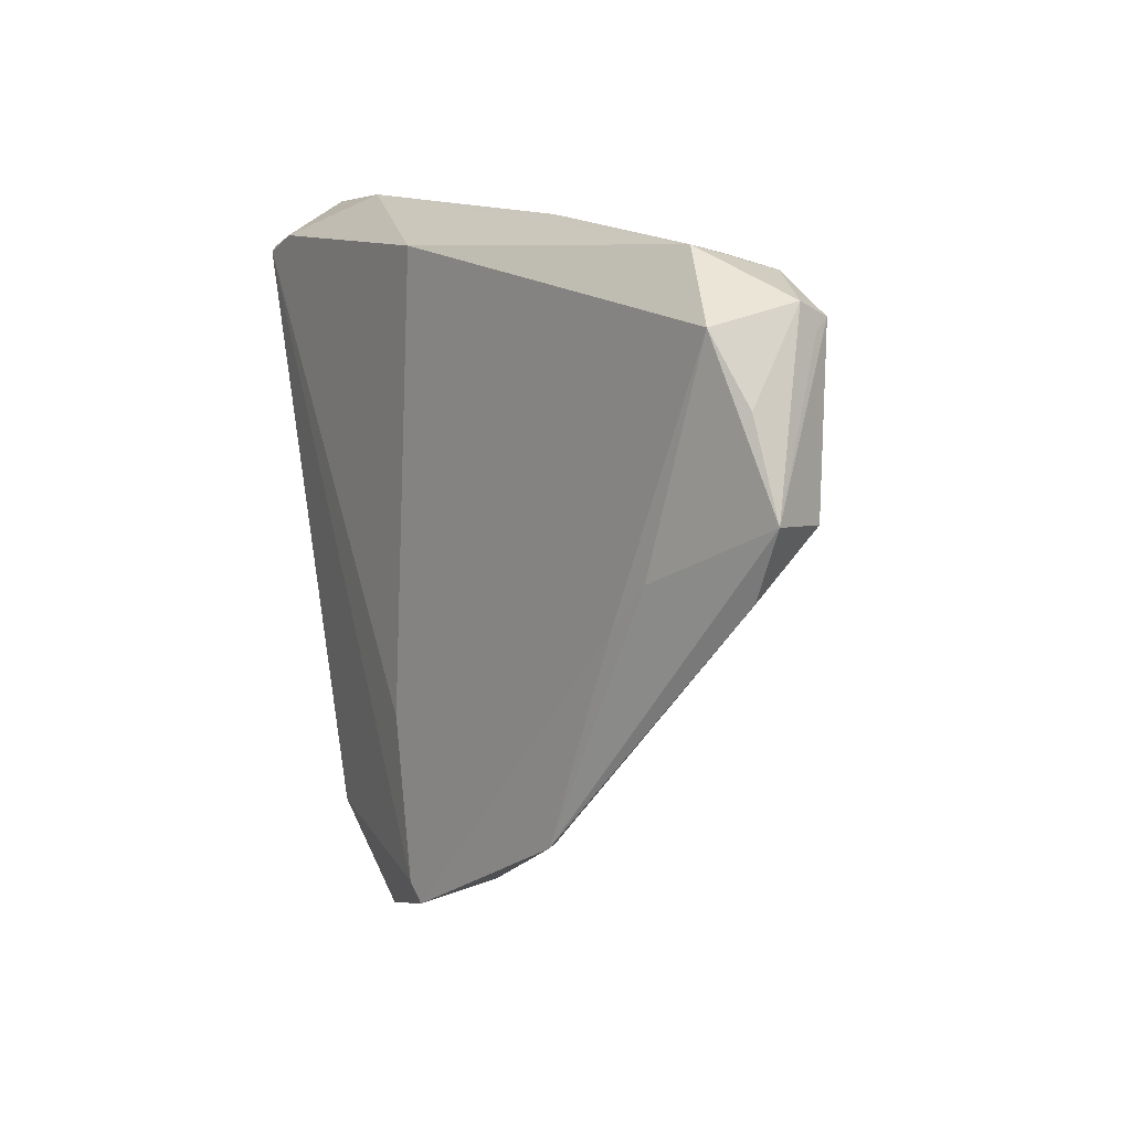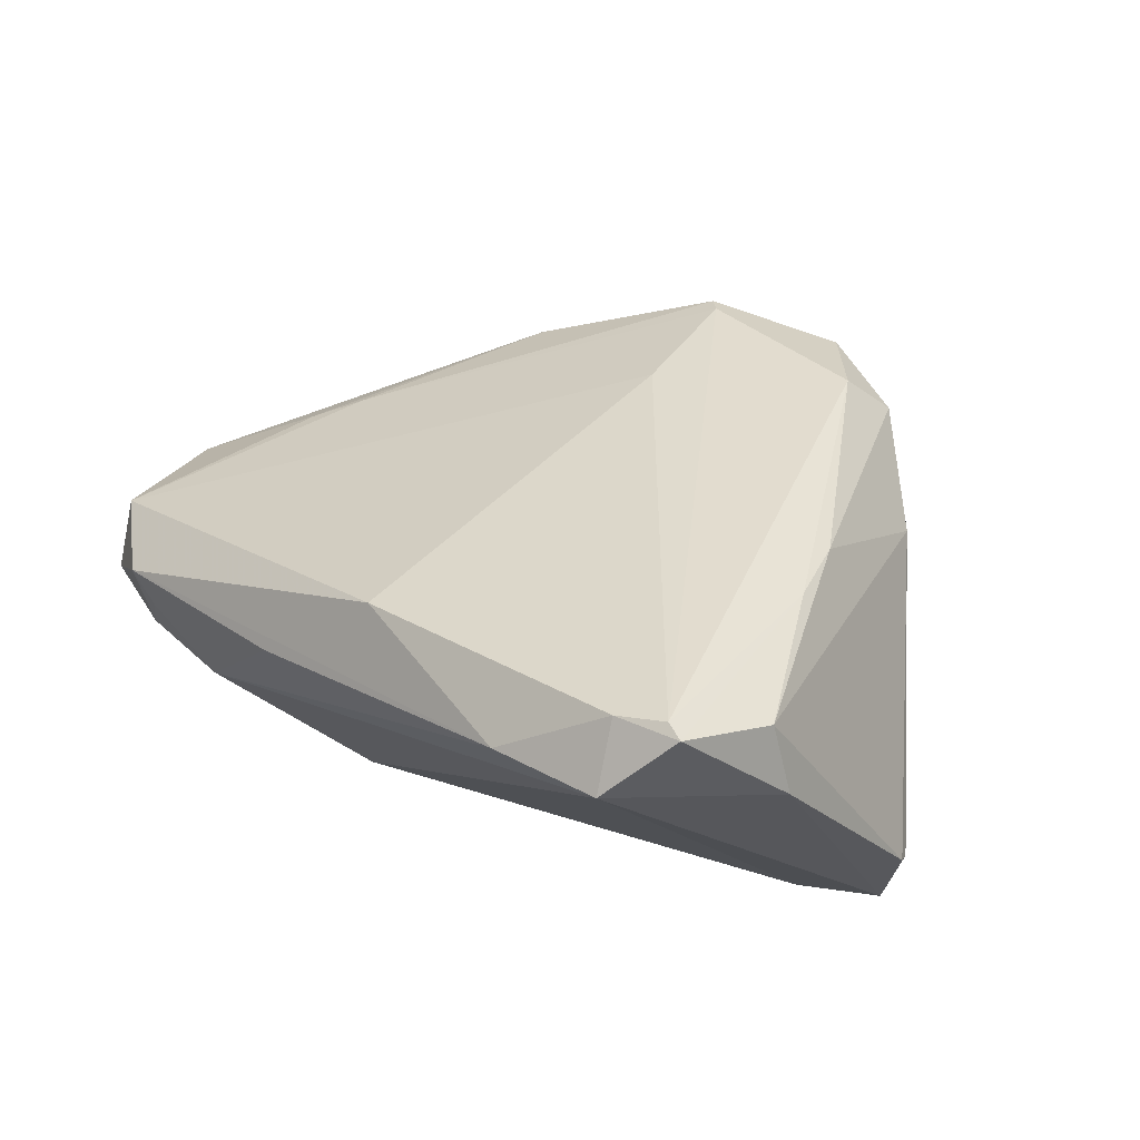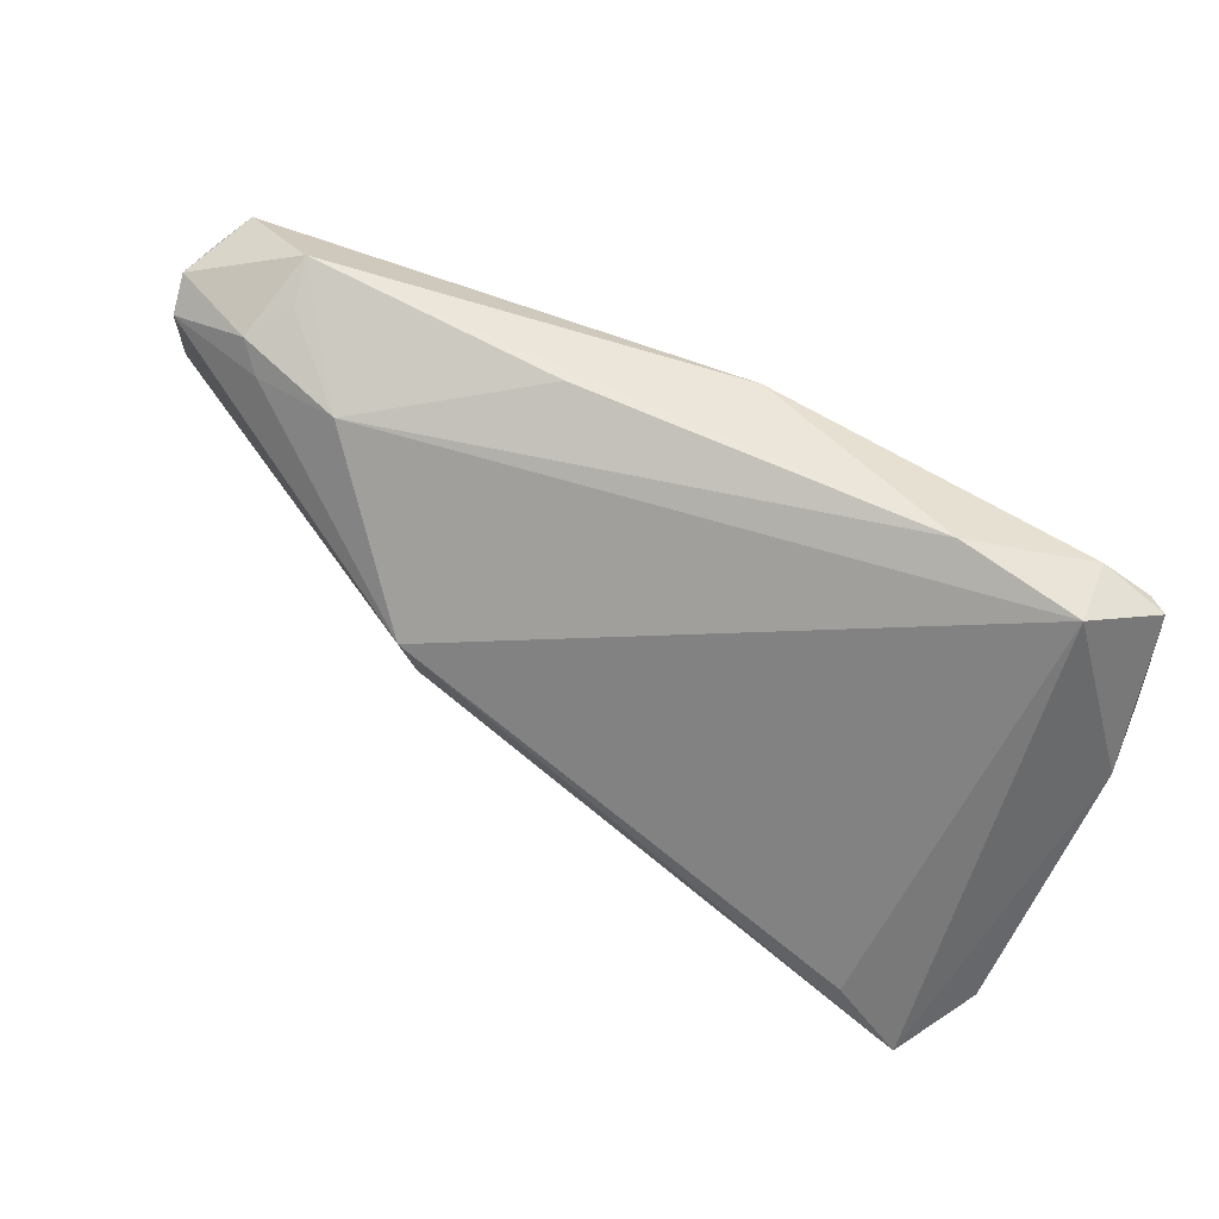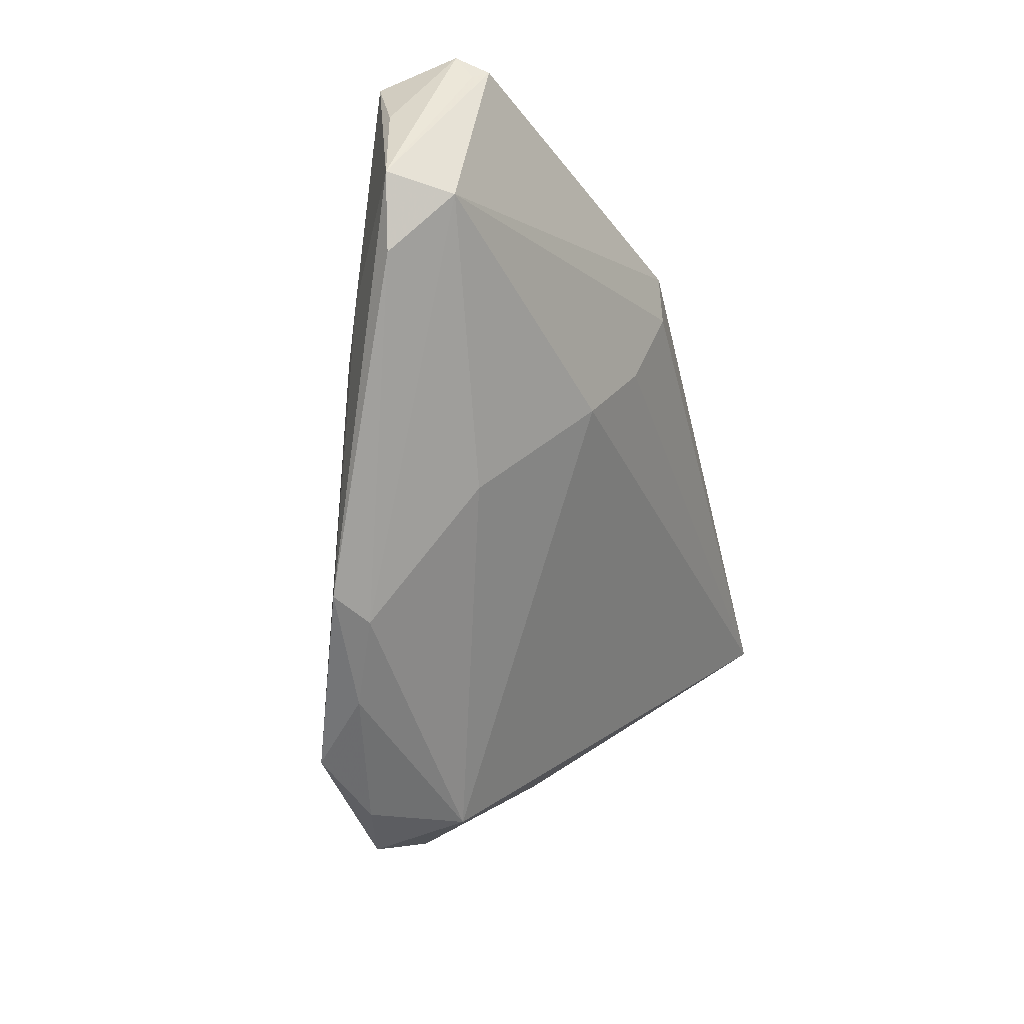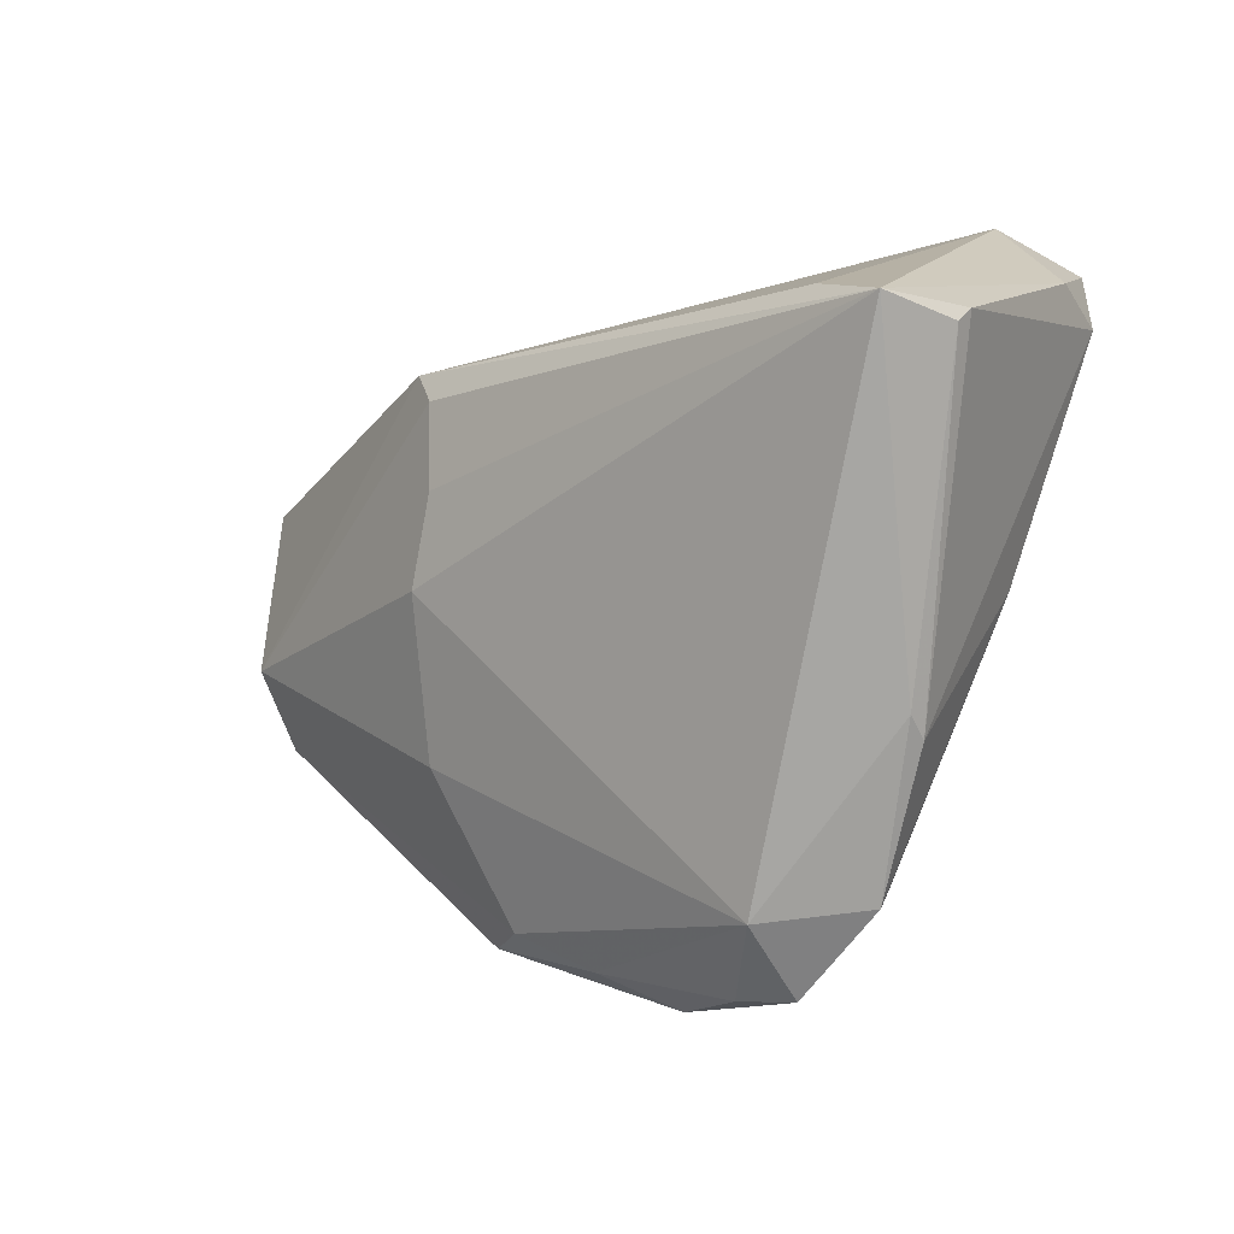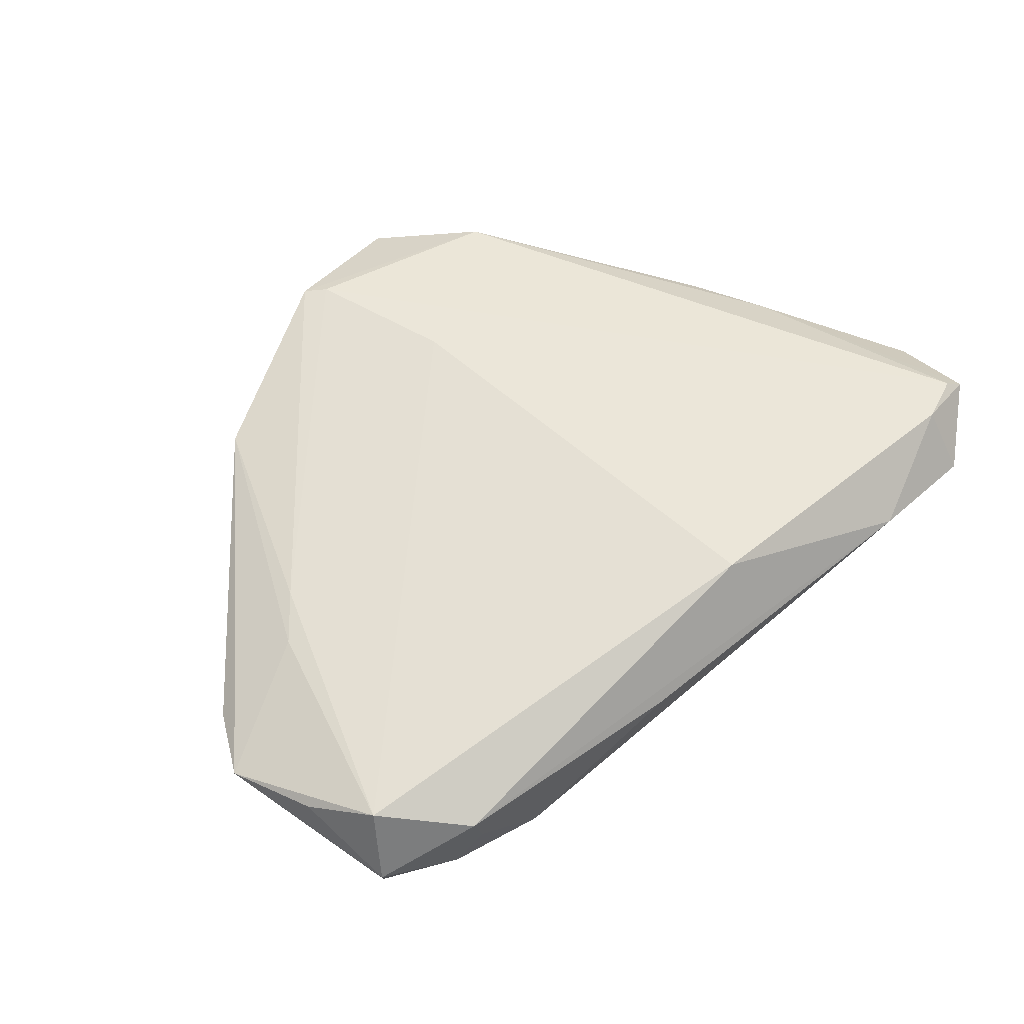
<metadata>
{"format":"obj","ext":"obj","renderer":"f3d","projection":"perspective","resolution":1024,"background":"white","views":[{"elev":12.5,"azim":68.3,"up":"+Y"},{"elev":34.9,"azim":-134.6,"up":"+Z"},{"elev":71.3,"azim":-144.7,"up":"+Y"},{"elev":-27.0,"azim":104.5,"up":"+Y"},{"elev":-37.9,"azim":-138.8,"up":"+Y"},{"elev":45.5,"azim":142.3,"up":"+Z"}]}
</metadata>
<code>
v -0.02671 0.03773 0.01114
v -0.04824 0.02925 0.0198
v 0.008238 -0.02537 0.02064
v 0.01541 0.01494 -0.02727
v 0.01837 0.004781 -0.02366
v 0.01753 0.02045 -0.02727
v -0.04003 0.03149 0.02003
v 0.04793 -0.006072 0.007862
v 0.02429 -0.04255 0.01302
v -0.0499 -0.009064 -0.02727
v -0.05412 -0.006919 -0.0169
v 0.04826 0.0334 -0.01198
v 0.03343 -0.03556 0.008817
v -0.001174 -0.05381 0.01829
v -0.05053 0.01617 0.01603
v -0.05286 0.01527 0.006634
v -0.0341 -0.01306 0.01805
v 0.03469 0.03345 -0.01384
v 0.03907 -0.03406 0.01186
v 0.006462 -0.05145 0.01682
v -0.01514 -0.0487 0.01544
v 0.05921 0.03117 -0.009064
v 0.06264 0.00733 -0.01019
v -0.02836 -0.03723 0.006598
v 0.01695 -0.0474 0.02052
v 0.05774 0.02914 -0.01311
v 0.04754 0.03648 -0.00145
v -0.01243 -0.04244 0.02128
v 0.05899 0.02789 -0.01125
v -0.04187 0.03583 0.01173
v 0.06318 0.02018 -0.001657
v -0.04139 -0.00211 -0.02637
v -0.05311 -0.009056 -0.01812
v 0.04511 0.03134 -0.01431
v 0.0001196 0.0331 0.0156
v 0.01615 0.03773 0.002211
v 0.0523 -0.0002094 0.005776
v 0.05825 0.02866 0.001431
v 0.06767 0.008539 -0.00287
v -0.0384 -0.002978 0.01858
v 0.01441 -0.04524 0.02105
v 0.06375 -0.0005342 -0.002102
v -0.003528 -0.05003 0.00671
v -0.02936 -0.03618 0.002953
v -0.04589 0.02876 0.02091
v 0.04521 0.03511 -0.006784
v 0.02535 -0.004002 -0.01898
v 0.03437 -0.01854 -0.005749
f 16 10 11
f 16 11 15
f 30 10 16
f 44 43 21
f 10 43 44
f 47 43 10
f 3 8 38
f 6 4 10
f 6 30 18
f 18 34 6
f 12 34 18
f 33 11 10
f 10 44 33
f 24 15 11
f 11 33 24
f 24 33 44
f 24 44 21
f 4 6 23
f 42 13 23
f 10 4 5
f 5 47 10
f 4 23 5
f 5 23 47
f 21 43 14
f 25 8 41
f 8 3 41
f 21 14 28
f 28 14 25
f 25 41 28
f 19 13 42
f 19 8 25
f 43 13 9
f 9 19 25
f 13 19 9
f 43 47 48
f 48 13 43
f 47 23 48
f 48 23 13
f 42 23 39
f 39 19 42
f 10 30 32
f 32 6 10
f 30 6 32
f 1 30 7
f 18 30 1
f 46 12 18
f 18 27 46
f 46 27 12
f 45 28 41
f 45 3 7
f 45 41 3
f 20 14 43
f 43 9 20
f 25 14 20
f 20 9 25
f 38 8 37
f 37 39 38
f 8 19 37
f 19 39 37
f 35 1 7
f 27 1 35
f 38 27 35
f 7 3 35
f 35 3 38
f 36 27 18
f 18 1 36
f 36 1 27
f 26 39 23
f 26 29 39
f 26 23 6
f 26 6 34
f 34 12 26
f 39 29 22
f 29 26 22
f 22 27 38
f 12 27 22
f 22 26 12
f 28 45 40
f 16 15 2
f 2 30 16
f 15 40 2
f 2 40 45
f 7 30 2
f 2 45 7
f 38 39 31
f 31 22 38
f 39 22 31
f 21 28 17
f 28 40 17
f 17 24 21
f 15 24 17
f 17 40 15

</code>
